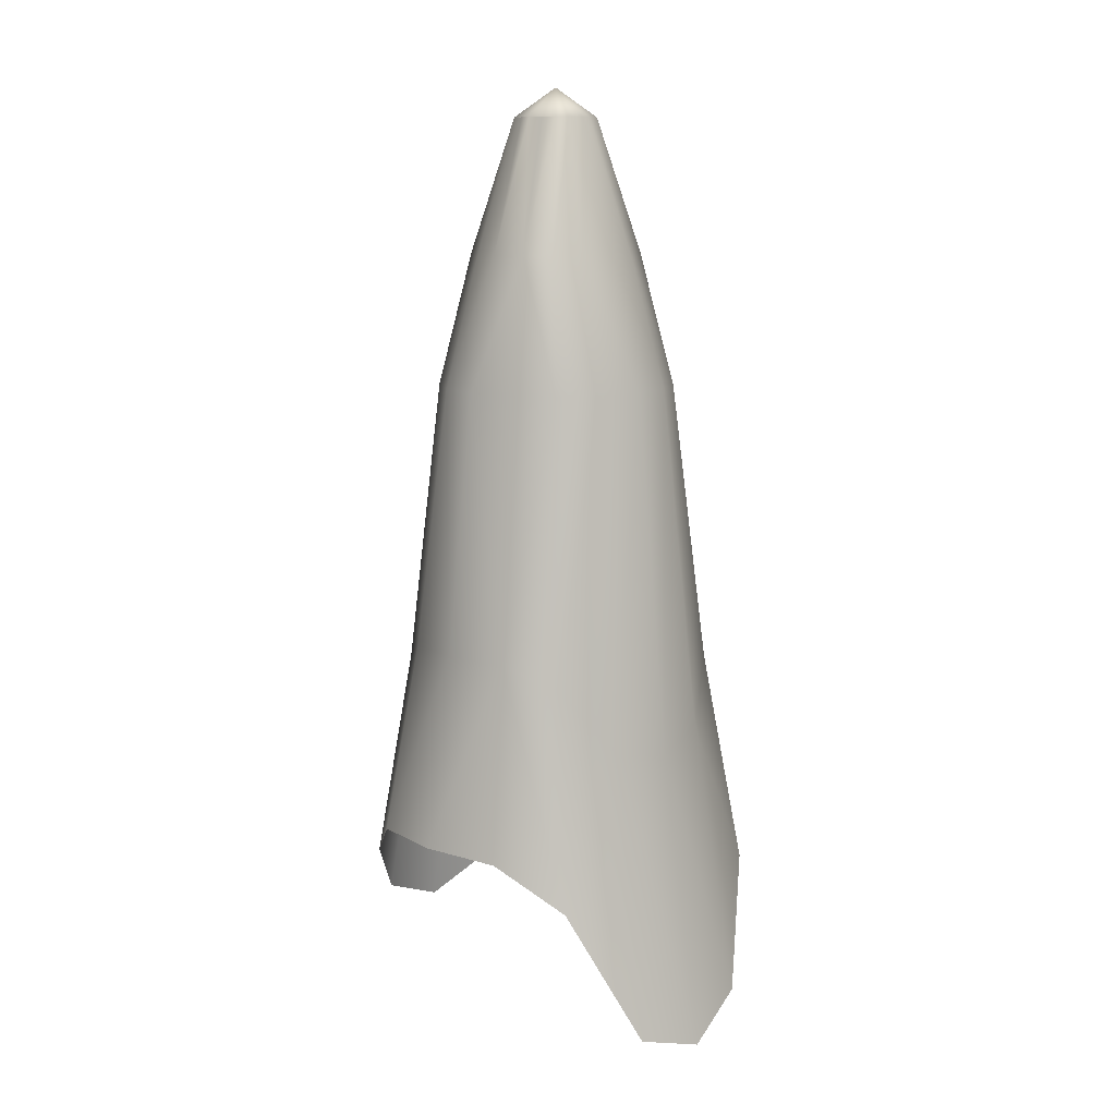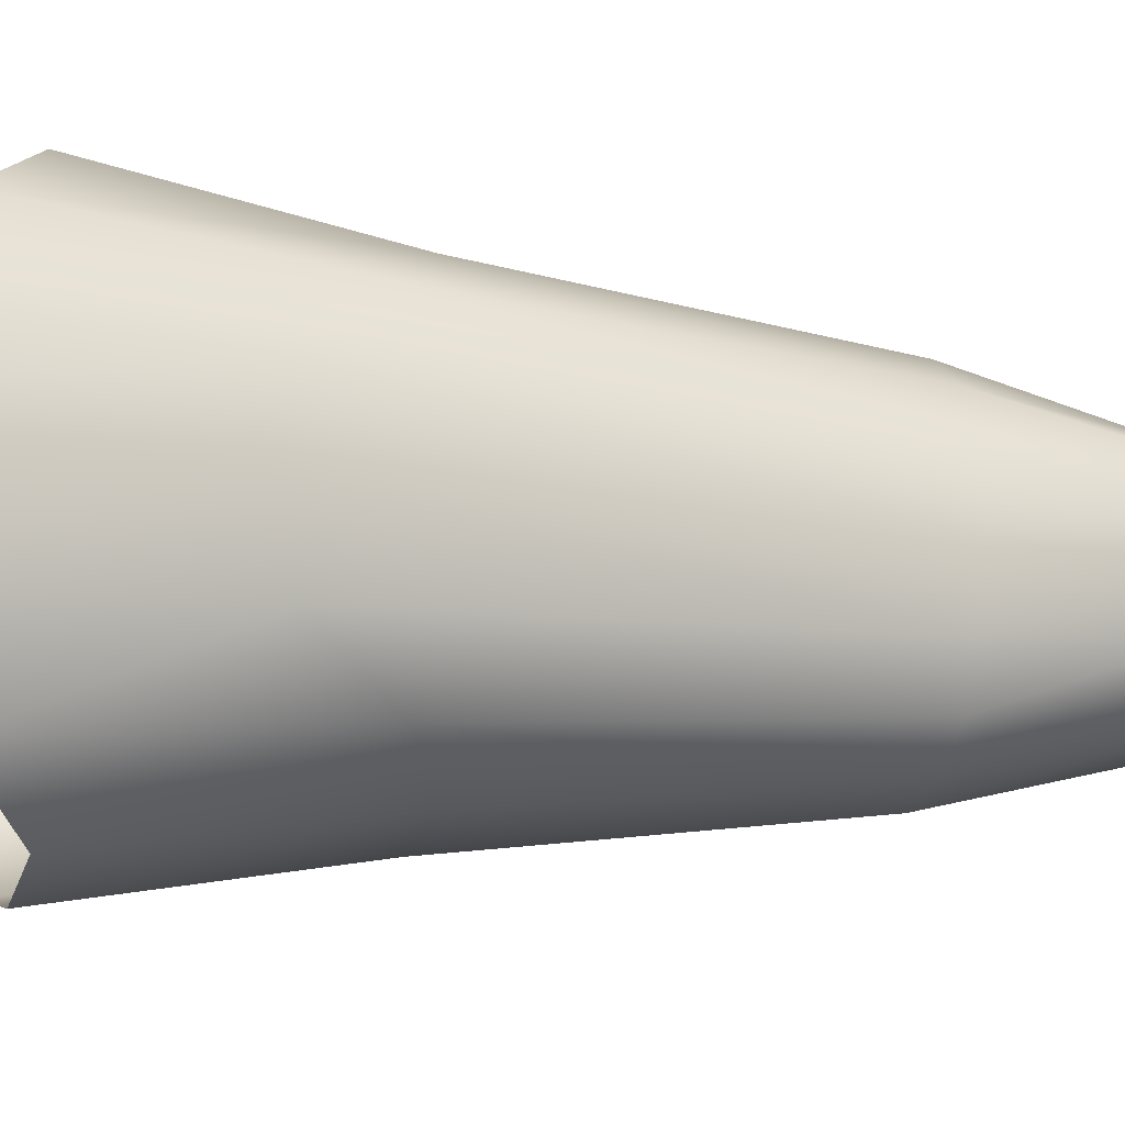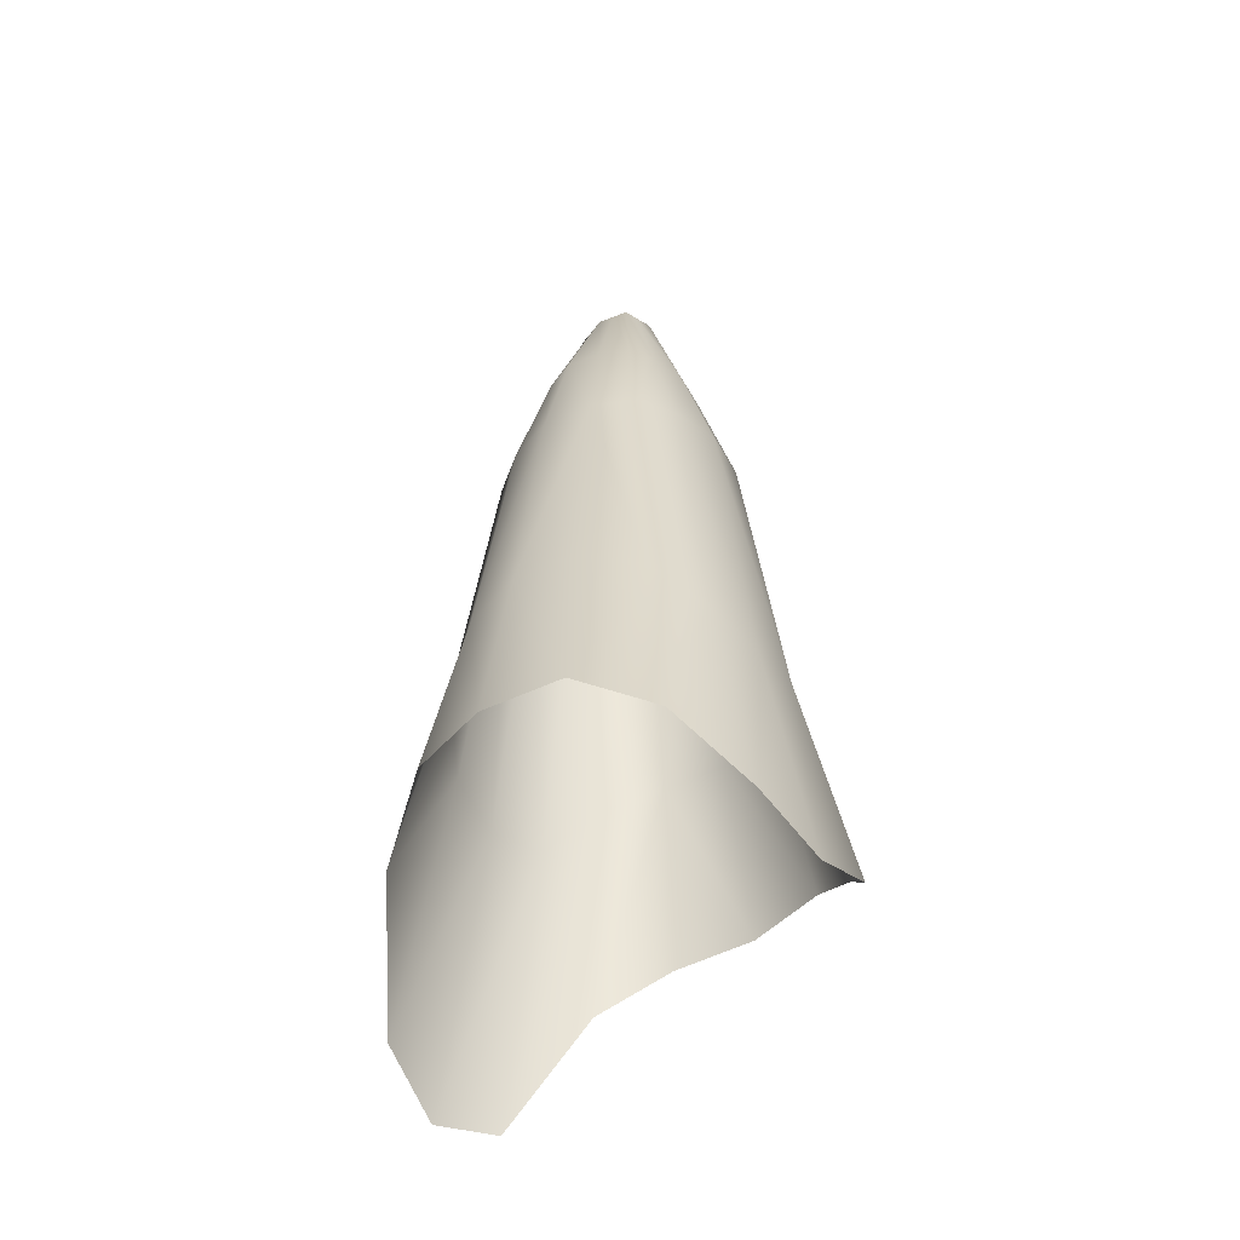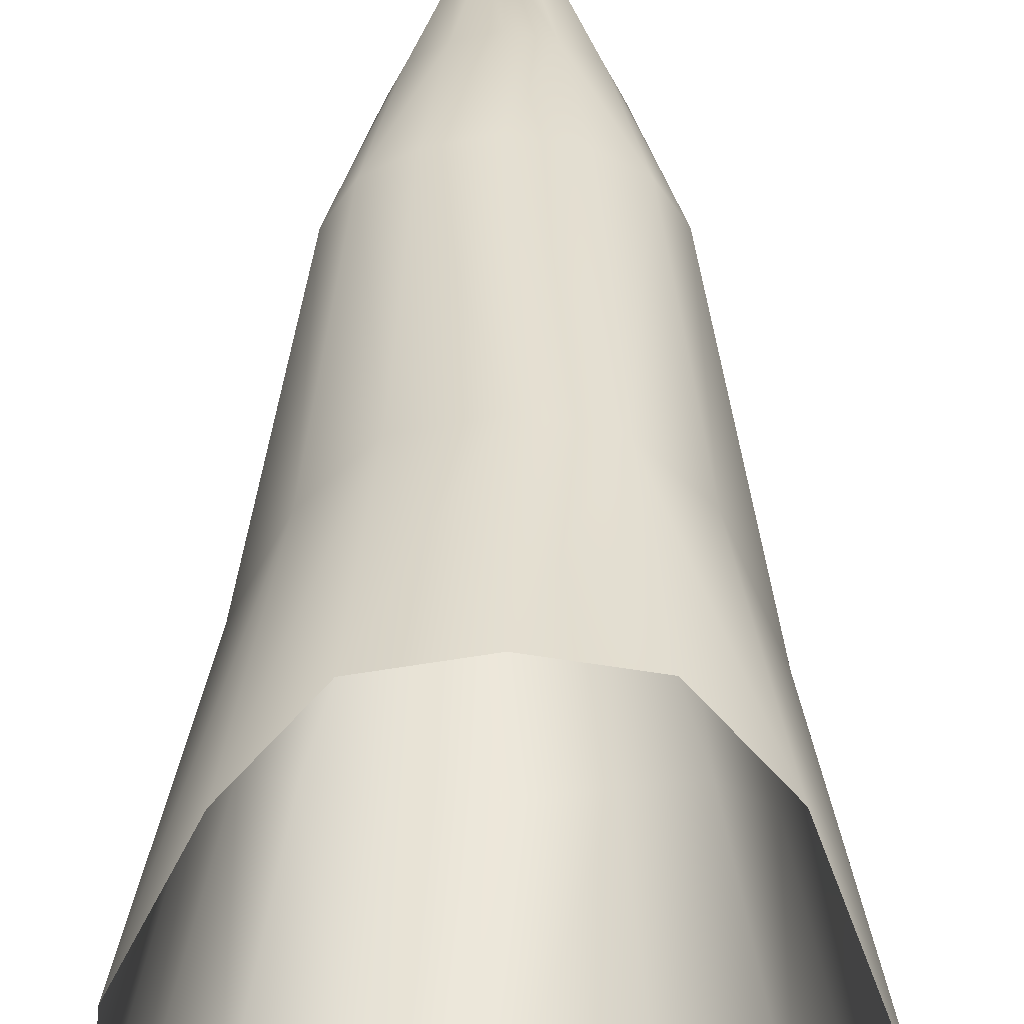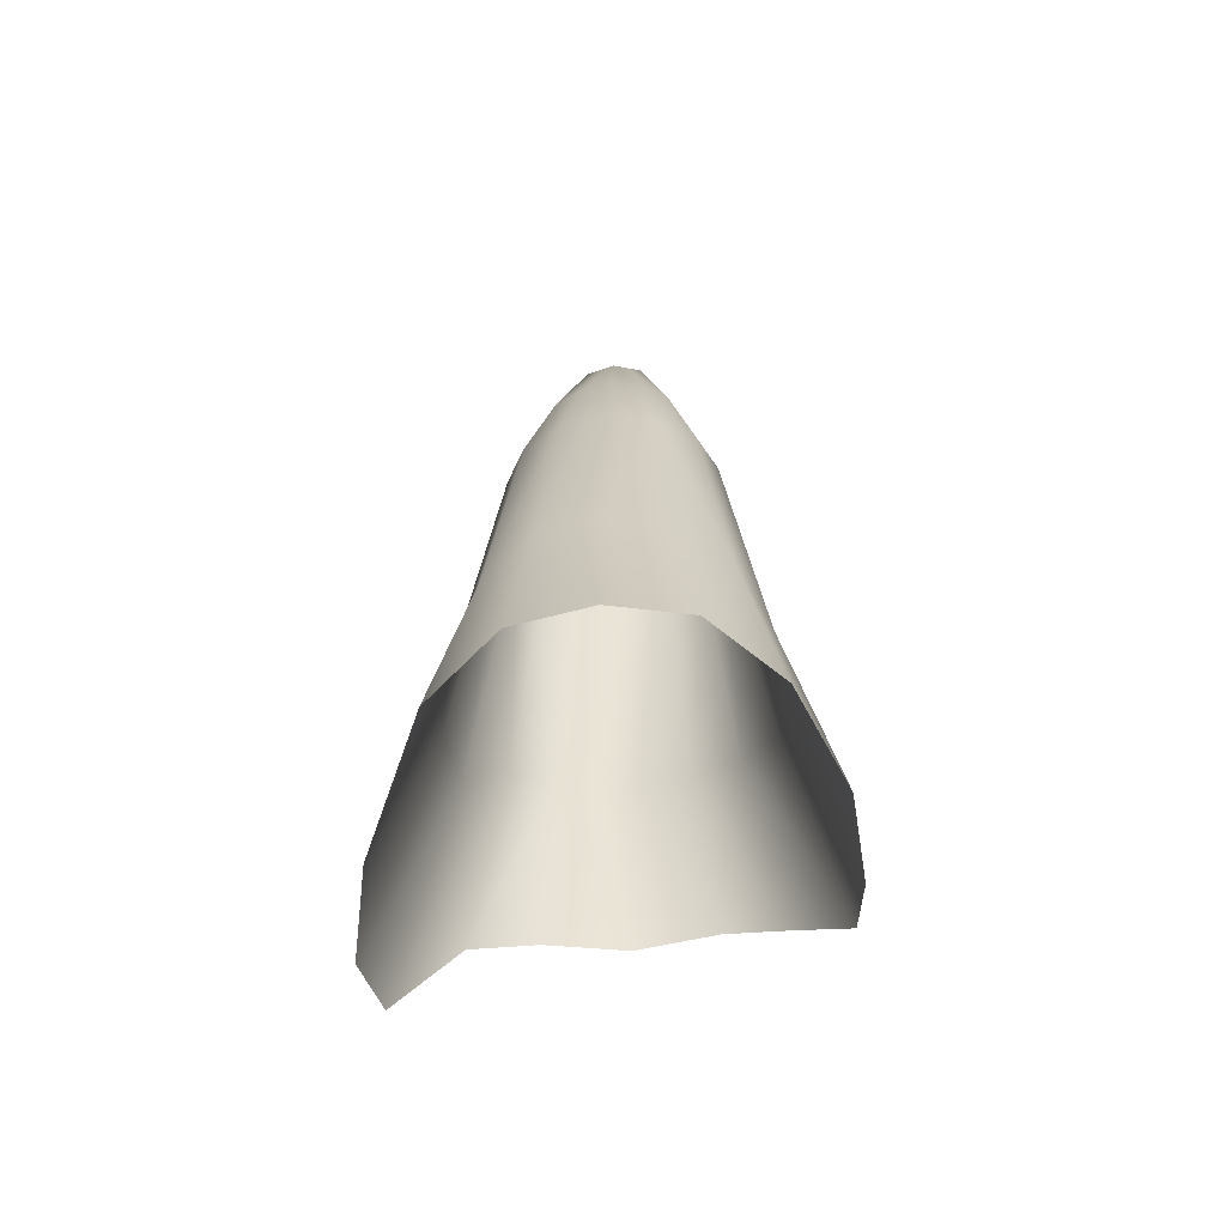
<metadata>
{"format":"obj","ext":"obj","renderer":"f3d","projection":"perspective","resolution":1024,"background":"white","views":[{"elev":11.1,"azim":44.7,"up":"+Y"},{"elev":-12.1,"azim":74.1,"up":"+Z"},{"elev":-48.4,"azim":-140.3,"up":"+Y"},{"elev":45.3,"azim":-0.2,"up":"+Z"},{"elev":-57.3,"azim":-175.6,"up":"+Y"}]}
</metadata>
<code>
o D11R_Raiz
v -3.996 40.44 0.503
v -4.501 40.95 -0.002205
v -4.501 40.44 0.6455
v -3.996 40.44 0.503
v -4.501 40.44 0.6455
v -4.248 40.44 0.5742
v -3.996 40.44 0.503
v -4.248 40.44 0.5742
v -3.946 38.14 1.331
v -3.996 40.44 0.503
v -3.946 38.14 1.331
v -3.502 38.14 1.078
v -5.005 40.44 0.503
v -4.501 40.95 -0.002205
v -5.148 40.44 -0.002205
v -5.005 40.44 0.503
v -5.148 40.44 -0.002205
v -5.076 40.44 0.2504
v -5.005 40.44 0.503
v -5.5 38.14 1.078
v -5.055 38.14 1.331
v -5.005 40.44 0.503
v -5.055 38.14 1.331
v -4.753 40.44 0.5742
v -3.996 40.44 -0.5074
v -3.925 40.44 -0.2548
v -3.271 38.14 -0.5939
v -3.996 40.44 -0.5074
v -3.271 38.14 -0.5939
v -3.476 38.14 -1.071
v -5.005 40.44 -0.5074
v -5.525 38.14 -1.071
v -5.731 38.14 -0.5939
v -5.005 40.44 -0.5074
v -5.731 38.14 -0.5939
v -5.076 40.44 -0.2548
v -2.081 27.16 2.21
v -2.625 30.91 1.833
v -3.423 31.31 2.368
v -2.081 27.16 2.21
v -3.423 31.31 2.368
v -3.114 27.96 2.899
v -4.501 40.44 0.6455
v -4.501 40.95 -0.002205
v -5.005 40.44 0.503
v -4.501 40.44 0.6455
v -5.005 40.44 0.503
v -4.753 40.44 0.5742
v -4.501 40.44 0.6455
v -4.501 38.14 1.481
v -3.946 38.14 1.331
v -4.501 40.44 0.6455
v -3.946 38.14 1.331
v -4.248 40.44 0.5742
v -3.854 40.44 -0.002205
v -3.925 40.44 0.2504
v -3.271 38.14 0.5895
v -3.854 40.44 -0.002205
v -3.271 38.14 0.5895
v -3.15 38.14 -0.002205
v -3.854 40.44 -0.002205
v -3.15 38.14 -0.002205
v -3.271 38.14 -0.5939
v -3.854 40.44 -0.002205
v -3.271 38.14 -0.5939
v -3.925 40.44 -0.2548
v -6.92 27.16 2.21
v -5.888 27.96 2.899
v -5.578 31.31 2.368
v -6.92 27.16 2.21
v -5.578 31.31 2.368
v -6.377 30.91 1.833
v -5.148 40.44 -0.002205
v -4.501 40.95 -0.002205
v -5.005 40.44 -0.5074
v -5.148 40.44 -0.002205
v -5.005 40.44 -0.5074
v -5.076 40.44 -0.2548
v -5.148 40.44 -0.002205
v -5.851 38.14 -0.002205
v -5.731 38.14 0.5895
v -5.148 40.44 -0.002205
v -5.731 38.14 0.5895
v -5.076 40.44 0.2504
v -1.932 27.16 -2.214
v -2.528 30.91 -1.827
v -2.019 29.87 -1.01
v -1.932 27.16 -2.214
v -2.019 29.87 -1.01
v -1.217 25.07 -1.199
v -4.501 40.44 -0.6499
v -4.248 40.44 -0.5786
v -3.946 38.14 -1.335
v -4.501 40.44 -0.6499
v -3.946 38.14 -1.335
v -4.501 38.14 -1.485
v -4.501 40.44 -0.6499
v -4.501 38.14 -1.485
v -5.055 38.14 -1.335
v -4.501 40.44 -0.6499
v -5.055 38.14 -1.335
v -4.753 40.44 -0.5786
v -7.069 27.16 -2.214
v -7.784 25.96 -1.199
v -6.982 30.31 -1.01
v -7.069 27.16 -2.214
v -6.982 30.31 -1.01
v -6.474 30.91 -1.827
v -4.501 28 3.158
v -3.114 27.96 2.899
v -3.423 31.31 2.368
v -4.501 28 3.158
v -3.423 31.31 2.368
v -4.501 31.33 2.598
v -7.887 25.47 -0.002205
v -7.784 25.96 1.195
v -6.982 30.31 1.006
v -7.887 25.47 -0.002205
v -6.982 30.31 1.006
v -7.111 30.07 -0.002033
v -4.501 28 -3.162
v -4.501 31.33 -2.602
v -3.423 31.31 -2.372
v -4.501 28 -3.162
v -3.423 31.31 -2.372
v -3.114 27.96 -2.903
v -1 24.45 -0.002205
v -1.835 29.56 -0.002033
v -2.019 29.75 1.006
v -1 24.45 -0.002205
v -2.019 29.75 1.006
v -1.217 24.83 1.195
v -3.052 35.83 1.455
v -3.666 35.83 1.837
v -3.423 31.31 2.368
v -3.052 35.83 1.455
v -3.423 31.31 2.368
v -2.625 30.91 1.833
v -3.052 35.83 1.455
v -3.502 38.14 1.078
v -3.946 38.14 1.331
v -3.052 35.83 1.455
v -3.946 38.14 1.331
v -3.666 35.83 1.837
v -3.001 35.83 -1.439
v -2.668 35.83 -0.821
v -2.019 29.87 -1.01
v -3.001 35.83 -1.439
v -2.019 29.87 -1.01
v -2.528 30.91 -1.827
v -3.001 35.83 -1.439
v -3.476 38.14 -1.071
v -3.271 38.14 -0.5939
v -3.001 35.83 -1.439
v -3.271 38.14 -0.5939
v -2.668 35.83 -0.821
v -5.949 35.83 1.455
v -5.335 35.83 1.837
v -5.055 38.14 1.331
v -5.949 35.83 1.455
v -5.055 38.14 1.331
v -5.5 38.14 1.078
v -5.949 35.83 1.455
v -6.377 30.91 1.833
v -5.578 31.31 2.368
v -5.949 35.83 1.455
v -5.578 31.31 2.368
v -5.335 35.83 1.837
v -6 35.83 -1.439
v -6.333 35.83 -0.821
v -5.731 38.14 -0.5939
v -6 35.83 -1.439
v -5.731 38.14 -0.5939
v -5.525 38.14 -1.071
v -6 35.83 -1.439
v -6.474 30.91 -1.827
v -6.982 30.31 -1.01
v -6 35.83 -1.439
v -6.982 30.31 -1.01
v -6.333 35.83 -0.821
v -4.501 35.83 -2.042
v -3.666 35.83 -1.841
v -3.423 31.31 -2.372
v -4.501 35.83 -2.042
v -3.423 31.31 -2.372
v -4.501 31.33 -2.602
v -4.501 35.83 -2.042
v -4.501 38.14 -1.485
v -3.946 38.14 -1.335
v -4.501 35.83 -2.042
v -3.946 38.14 -1.335
v -3.666 35.83 -1.841
v -2.504 35.83 -0.001862
v -2.668 35.83 0.8173
v -2.019 29.75 1.006
v -2.504 35.83 -0.001862
v -2.019 29.75 1.006
v -1.835 29.56 -0.002033
v -2.504 35.83 -0.001862
v -3.15 38.14 -0.002205
v -3.271 38.14 0.5895
v -2.504 35.83 -0.001862
v -3.271 38.14 0.5895
v -2.668 35.83 0.8173
v -4.501 35.83 2.038
v -3.666 35.83 1.837
v -3.946 38.14 1.331
v -4.501 35.83 2.038
v -3.946 38.14 1.331
v -4.501 38.14 1.481
v -4.501 35.83 2.038
v -4.501 31.33 2.598
v -3.423 31.31 2.368
v -4.501 35.83 2.038
v -3.423 31.31 2.368
v -3.666 35.83 1.837
v -6.497 35.83 -0.001862
v -6.333 35.83 0.8173
v -5.731 38.14 0.5895
v -6.497 35.83 -0.001862
v -5.731 38.14 0.5895
v -5.851 38.14 -0.002205
v -6.497 35.83 -0.001862
v -7.111 30.07 -0.002033
v -6.982 30.31 1.006
v -6.497 35.83 -0.001862
v -6.982 30.31 1.006
v -6.333 35.83 0.8173
v -1.217 24.83 1.195
v -2.019 29.75 1.006
v -2.625 30.91 1.833
v -1.217 24.83 1.195
v -2.625 30.91 1.833
v -2.081 27.16 2.21
v -1.217 25.07 -1.199
v -2.019 29.87 -1.01
v -1.835 29.56 -0.002033
v -1.217 25.07 -1.199
v -1.835 29.56 -0.002033
v -1 24.45 -0.002205
v -3.925 40.44 0.2504
v -3.854 40.44 -0.002205
v -4.501 40.95 -0.002205
v -3.925 40.44 0.2504
v -4.501 40.95 -0.002205
v -3.996 40.44 0.503
v -5.076 40.44 0.2504
v -5.731 38.14 0.5895
v -5.5 38.14 1.078
v -5.076 40.44 0.2504
v -5.5 38.14 1.078
v -5.005 40.44 0.503
v -4.248 40.44 -0.5786
v -4.501 40.44 -0.6499
v -4.501 40.95 -0.002205
v -4.248 40.44 -0.5786
v -4.501 40.95 -0.002205
v -3.996 40.44 -0.5074
v -4.753 40.44 0.5742
v -5.055 38.14 1.331
v -4.501 38.14 1.481
v -4.753 40.44 0.5742
v -4.501 38.14 1.481
v -4.501 40.44 0.6455
v -3.925 40.44 -0.2548
v -3.996 40.44 -0.5074
v -4.501 40.95 -0.002205
v -3.925 40.44 -0.2548
v -4.501 40.95 -0.002205
v -3.854 40.44 -0.002205
v -5.076 40.44 -0.2548
v -5.731 38.14 -0.5939
v -5.851 38.14 -0.002205
v -5.076 40.44 -0.2548
v -5.851 38.14 -0.002205
v -5.148 40.44 -0.002205
v -4.753 40.44 -0.5786
v -5.005 40.44 -0.5074
v -4.501 40.95 -0.002205
v -4.753 40.44 -0.5786
v -4.501 40.95 -0.002205
v -4.501 40.44 -0.6499
v -4.753 40.44 -0.5786
v -5.055 38.14 -1.335
v -5.525 38.14 -1.071
v -4.753 40.44 -0.5786
v -5.525 38.14 -1.071
v -5.005 40.44 -0.5074
v -3.114 27.96 -2.903
v -3.423 31.31 -2.372
v -2.528 30.91 -1.827
v -3.114 27.96 -2.903
v -2.528 30.91 -1.827
v -1.932 27.16 -2.214
v -5.888 27.96 -2.903
v -5.578 31.31 -2.372
v -4.501 31.33 -2.602
v -5.888 27.96 -2.903
v -4.501 31.33 -2.602
v -4.501 28 -3.162
v -3.666 35.83 -1.841
v -3.946 38.14 -1.335
v -3.476 38.14 -1.071
v -3.666 35.83 -1.841
v -3.476 38.14 -1.071
v -3.001 35.83 -1.439
v -2.668 35.83 0.8173
v -3.271 38.14 0.5895
v -3.502 38.14 1.078
v -2.668 35.83 0.8173
v -3.502 38.14 1.078
v -3.052 35.83 1.455
v -5.335 35.83 1.837
v -5.578 31.31 2.368
v -4.501 31.33 2.598
v -5.335 35.83 1.837
v -4.501 31.33 2.598
v -4.501 35.83 2.038
v -6.333 35.83 -0.821
v -6.982 30.31 -1.01
v -7.111 30.07 -0.002033
v -6.333 35.83 -0.821
v -7.111 30.07 -0.002033
v -6.497 35.83 -0.001862
v -2.668 35.83 -0.821
v -3.271 38.14 -0.5939
v -3.15 38.14 -0.002205
v -2.668 35.83 -0.821
v -3.15 38.14 -0.002205
v -2.504 35.83 -0.001862
v -5.335 35.83 -1.841
v -5.055 38.14 -1.335
v -4.501 38.14 -1.485
v -5.335 35.83 -1.841
v -4.501 38.14 -1.485
v -4.501 35.83 -2.042
v -5.335 35.83 -1.841
v -5.578 31.31 -2.372
v -6.474 30.91 -1.827
v -5.335 35.83 -1.841
v -6.474 30.91 -1.827
v -6 35.83 -1.439
v -6.333 35.83 0.8173
v -6.982 30.31 1.006
v -6.377 30.91 1.833
v -6.333 35.83 0.8173
v -6.377 30.91 1.833
v -5.949 35.83 1.455
v -3.502 38.14 1.078
v -3.271 38.14 0.5895
v -3.925 40.44 0.2504
v -3.502 38.14 1.078
v -3.925 40.44 0.2504
v -3.996 40.44 0.503
v -3.476 38.14 -1.071
v -3.946 38.14 -1.335
v -4.248 40.44 -0.5786
v -3.476 38.14 -1.071
v -4.248 40.44 -0.5786
v -3.996 40.44 -0.5074
v -5.5 38.14 1.078
v -5.731 38.14 0.5895
v -6.333 35.83 0.8173
v -5.5 38.14 1.078
v -6.333 35.83 0.8173
v -5.949 35.83 1.455
v -5.525 38.14 -1.071
v -5.055 38.14 -1.335
v -5.335 35.83 -1.841
v -5.525 38.14 -1.071
v -5.335 35.83 -1.841
v -6 35.83 -1.439
v -4.501 38.14 1.481
v -5.055 38.14 1.331
v -5.335 35.83 1.837
v -4.501 38.14 1.481
v -5.335 35.83 1.837
v -4.501 35.83 2.038
v -5.851 38.14 -0.002205
v -5.731 38.14 -0.5939
v -6.333 35.83 -0.821
v -5.851 38.14 -0.002205
v -6.333 35.83 -0.821
v -6.497 35.83 -0.001862
v -1.835 29.56 -0.002033
v -2.019 29.87 -1.01
v -2.668 35.83 -0.821
v -1.835 29.56 -0.002033
v -2.668 35.83 -0.821
v -2.504 35.83 -0.001862
v -4.501 31.33 -2.602
v -5.578 31.31 -2.372
v -5.335 35.83 -1.841
v -4.501 31.33 -2.602
v -5.335 35.83 -1.841
v -4.501 35.83 -2.042
v -2.528 30.91 -1.827
v -3.423 31.31 -2.372
v -3.666 35.83 -1.841
v -2.528 30.91 -1.827
v -3.666 35.83 -1.841
v -3.001 35.83 -1.439
v -2.625 30.91 1.833
v -2.019 29.75 1.006
v -2.668 35.83 0.8173
v -2.625 30.91 1.833
v -2.668 35.83 0.8173
v -3.052 35.83 1.455
v -7.111 30.07 -0.002033
v -6.982 30.31 -1.01
v -7.784 25.96 -1.199
v -7.111 30.07 -0.002033
v -7.784 25.96 -1.199
v -7.887 25.47 -0.002205
v -4.501 31.33 2.598
v -5.578 31.31 2.368
v -5.888 27.96 2.899
v -4.501 31.33 2.598
v -5.888 27.96 2.899
v -4.501 28 3.158
v -6.474 30.91 -1.827
v -5.578 31.31 -2.372
v -5.888 27.96 -2.903
v -6.474 30.91 -1.827
v -5.888 27.96 -2.903
v -7.069 27.16 -2.214
v -6.377 30.91 1.833
v -6.982 30.31 1.006
v -7.784 25.96 1.195
v -6.377 30.91 1.833
v -7.784 25.96 1.195
v -6.92 27.16 2.21
f 1 2 3
f 4 5 6
f 7 8 9
f 10 11 12
f 13 14 15
f 16 17 18
f 19 20 21
f 22 23 24
f 25 26 27
f 28 29 30
f 31 32 33
f 34 35 36
f 37 38 39
f 40 41 42
f 43 44 45
f 46 47 48
f 49 50 51
f 52 53 54
f 55 56 57
f 58 59 60
f 61 62 63
f 64 65 66
f 67 68 69
f 70 71 72
f 73 74 75
f 76 77 78
f 79 80 81
f 82 83 84
f 85 86 87
f 88 89 90
f 91 92 93
f 94 95 96
f 97 98 99
f 100 101 102
f 103 104 105
f 106 107 108
f 109 110 111
f 112 113 114
f 115 116 117
f 118 119 120
f 121 122 123
f 124 125 126
f 127 128 129
f 130 131 132
f 133 134 135
f 136 137 138
f 139 140 141
f 142 143 144
f 145 146 147
f 148 149 150
f 151 152 153
f 154 155 156
f 157 158 159
f 160 161 162
f 163 164 165
f 166 167 168
f 169 170 171
f 172 173 174
f 175 176 177
f 178 179 180
f 181 182 183
f 184 185 186
f 187 188 189
f 190 191 192
f 193 194 195
f 196 197 198
f 199 200 201
f 202 203 204
f 205 206 207
f 208 209 210
f 211 212 213
f 214 215 216
f 217 218 219
f 220 221 222
f 223 224 225
f 226 227 228
f 229 230 231
f 232 233 234
f 235 236 237
f 238 239 240
f 241 242 243
f 244 245 246
f 247 248 249
f 250 251 252
f 253 254 255
f 256 257 258
f 259 260 261
f 262 263 264
f 265 266 267
f 268 269 270
f 271 272 273
f 274 275 276
f 277 278 279
f 280 281 282
f 283 284 285
f 286 287 288
f 289 290 291
f 292 293 294
f 295 296 297
f 298 299 300
f 301 302 303
f 304 305 306
f 307 308 309
f 310 311 312
f 313 314 315
f 316 317 318
f 319 320 321
f 322 323 324
f 325 326 327
f 328 329 330
f 331 332 333
f 334 335 336
f 337 338 339
f 340 341 342
f 343 344 345
f 346 347 348
f 349 350 351
f 352 353 354
f 355 356 357
f 358 359 360
f 361 362 363
f 364 365 366
f 367 368 369
f 370 371 372
f 373 374 375
f 376 377 378
f 379 380 381
f 382 383 384
f 385 386 387
f 388 389 390
f 391 392 393
f 394 395 396
f 397 398 399
f 400 401 402
f 403 404 405
f 406 407 408
f 409 410 411
f 412 413 414
f 415 416 417
f 418 419 420
f 421 422 423
f 424 425 426
f 427 428 429
f 430 431 432

</code>
